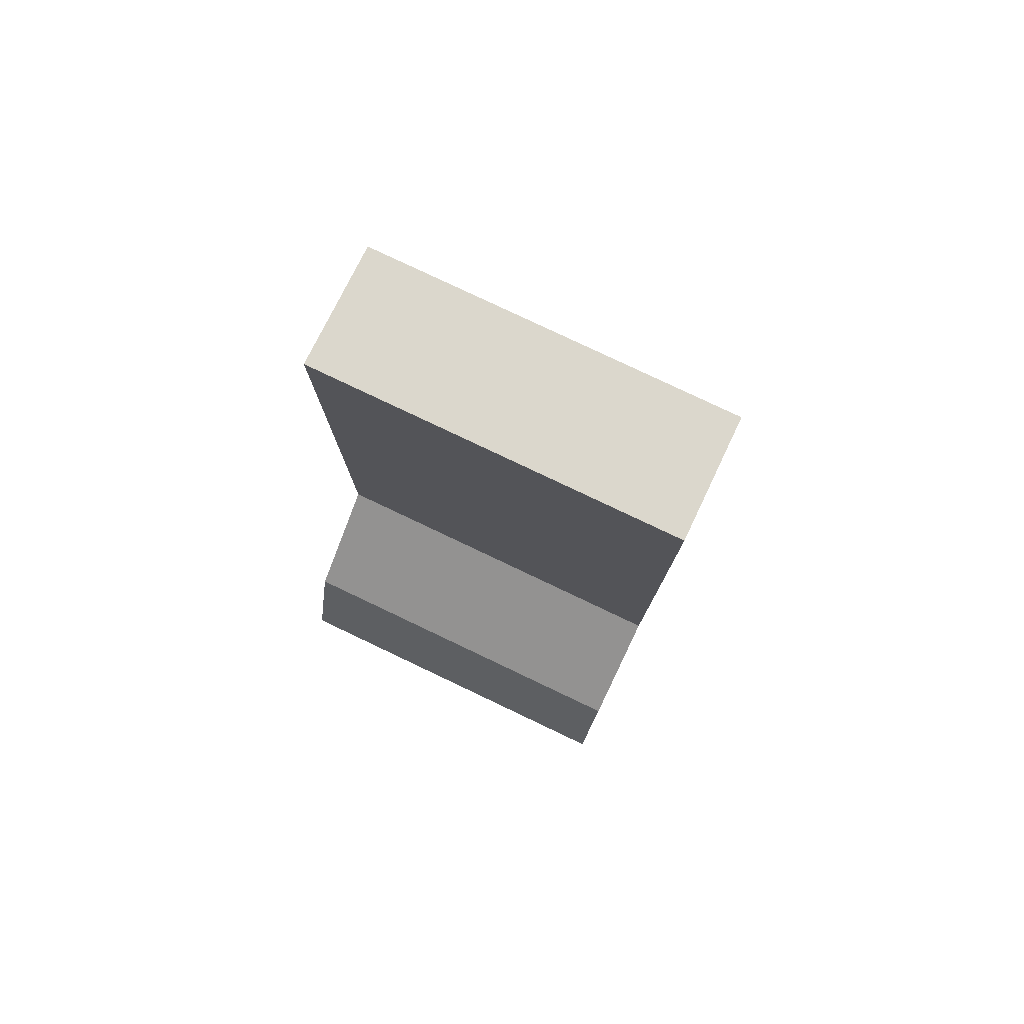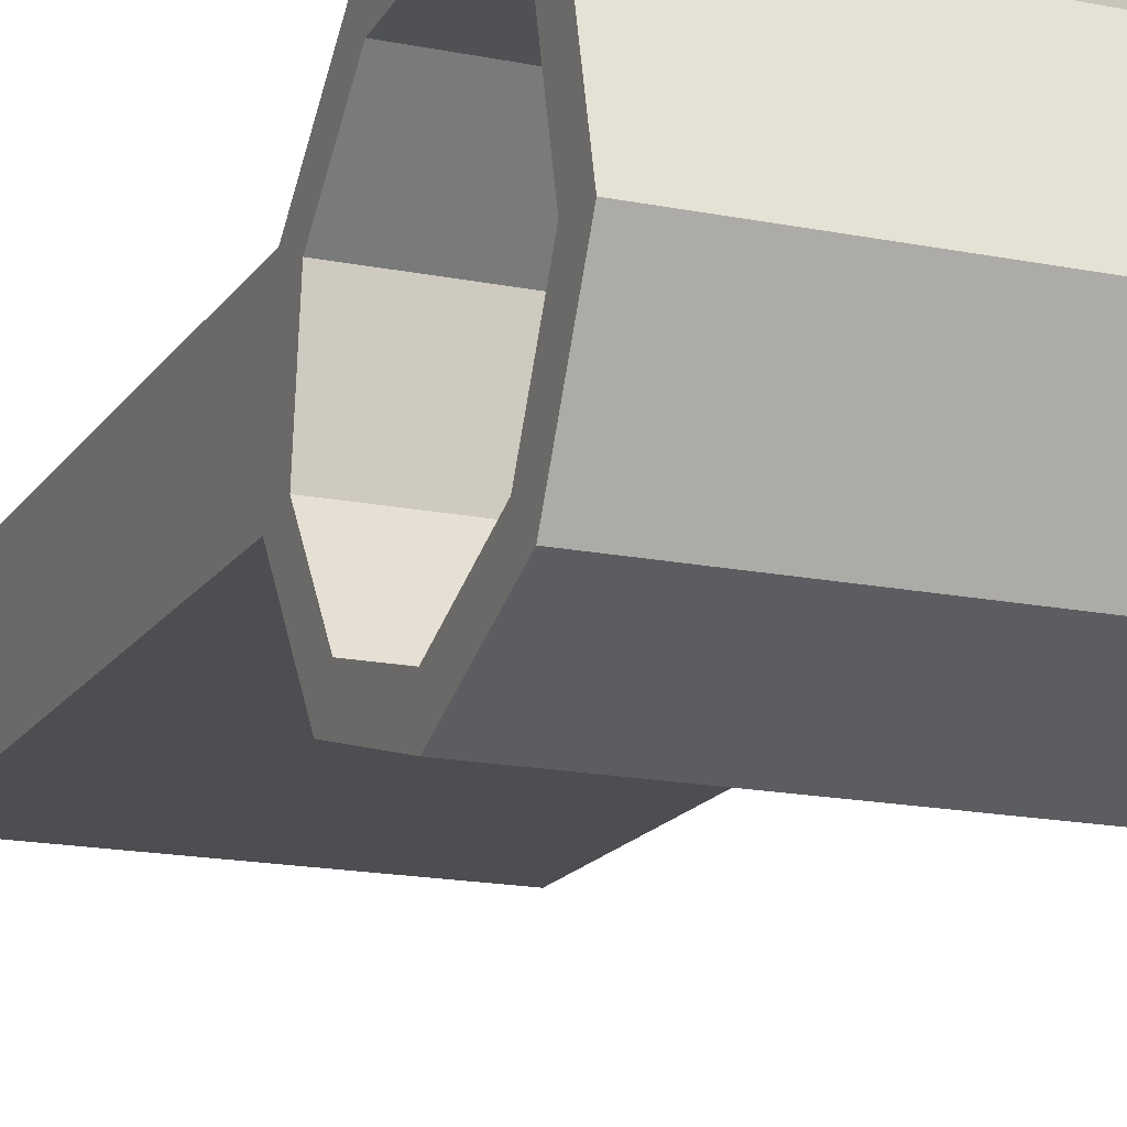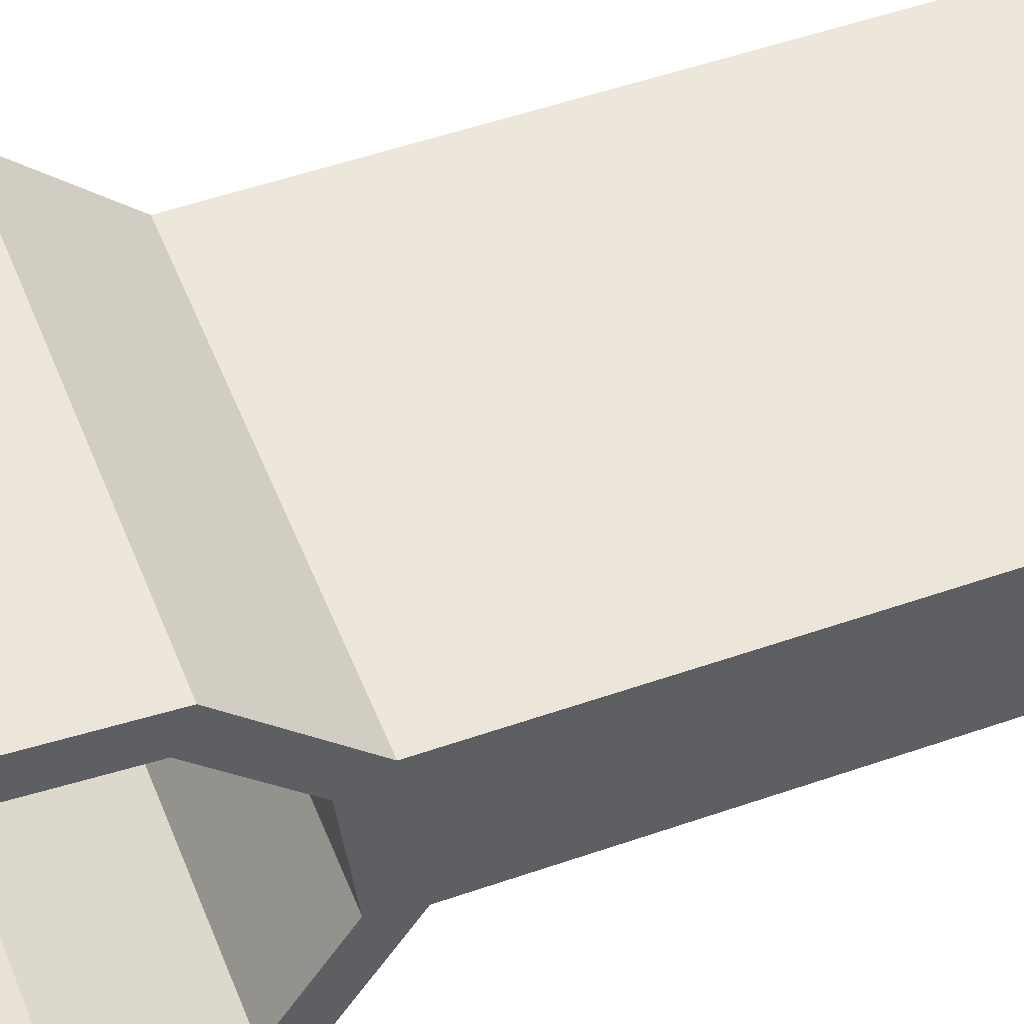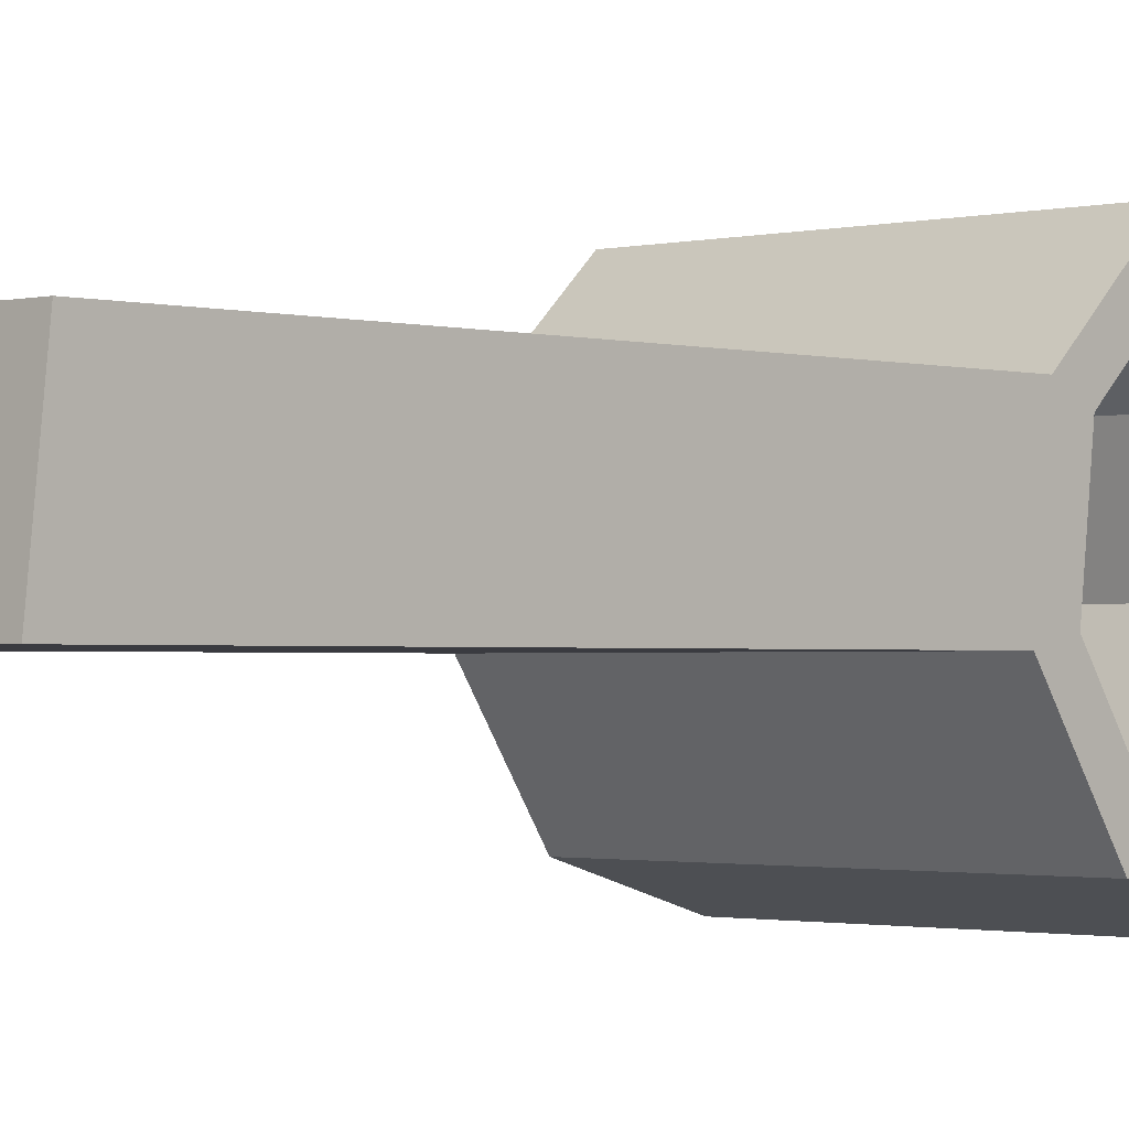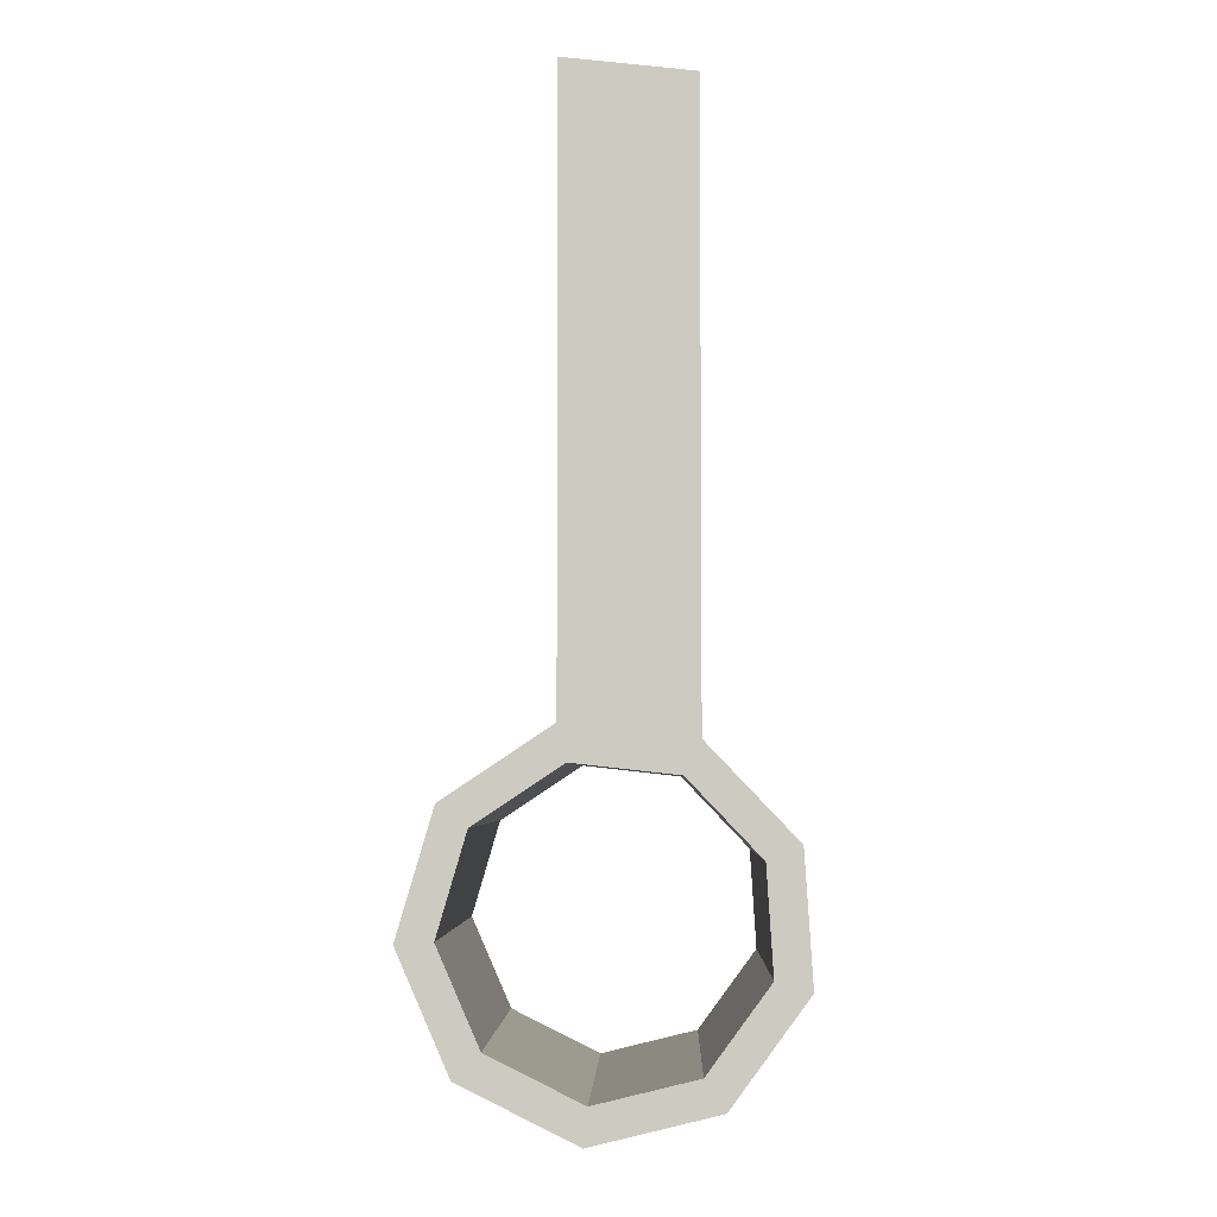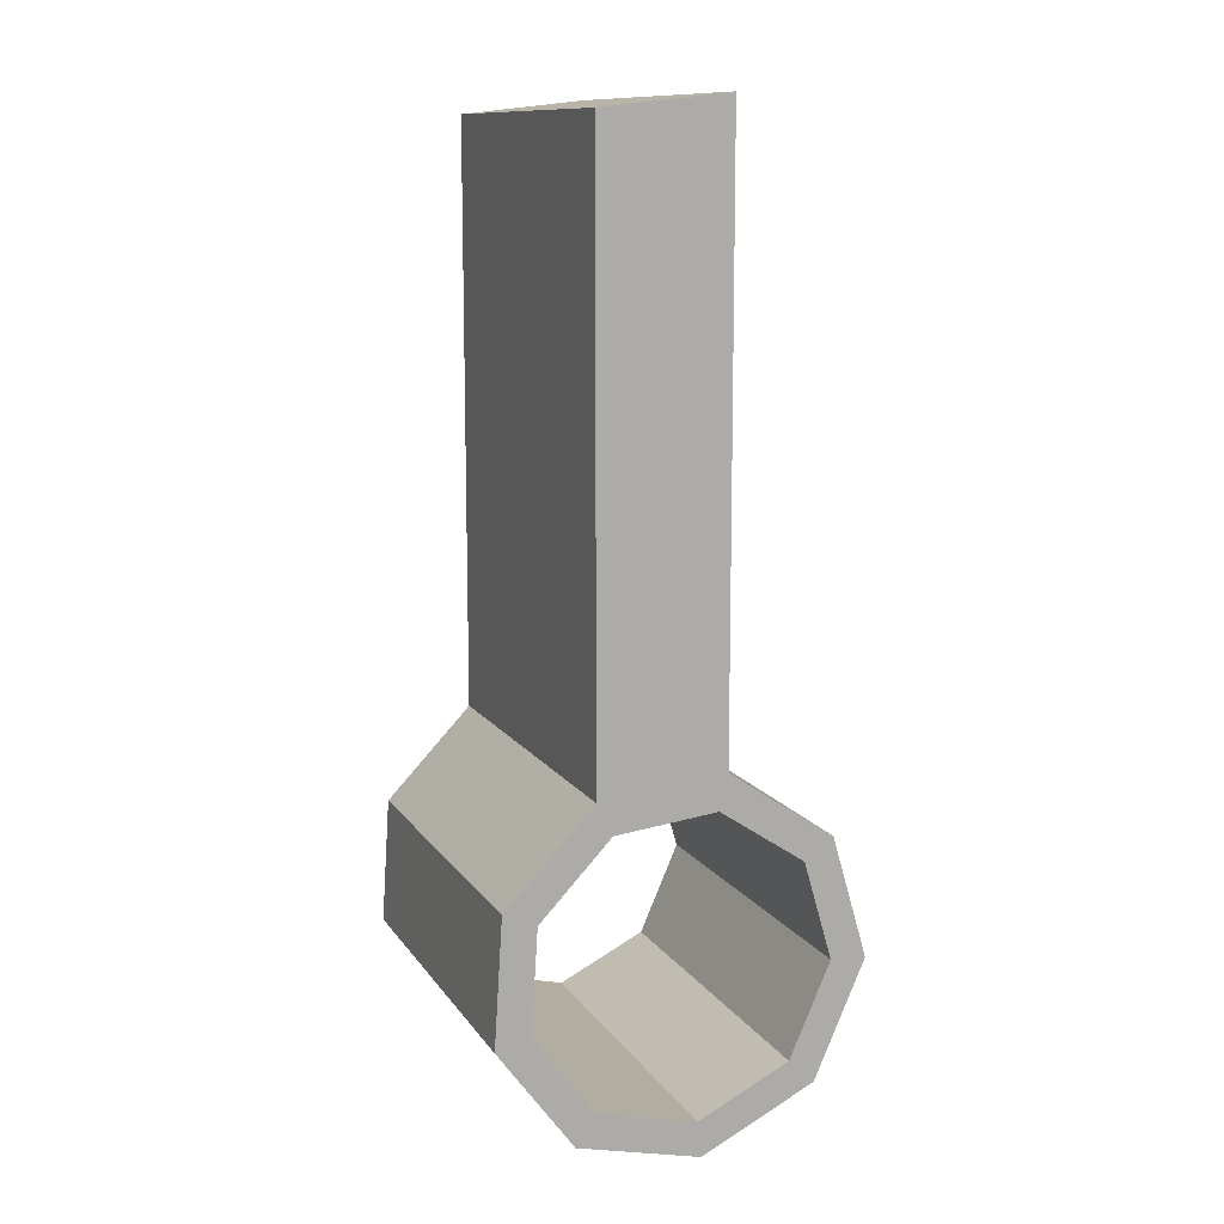
<metadata>
{"format":"obj","ext":"obj","renderer":"f3d","projection":"perspective","resolution":1024,"background":"white","views":[{"elev":79.3,"azim":-154.6,"up":"+Y"},{"elev":-16.6,"azim":-22.5,"up":"+Z"},{"elev":50.6,"azim":69.0,"up":"+Z"},{"elev":-1.4,"azim":-136.5,"up":"+Z"},{"elev":-4.5,"azim":-88.5,"up":"+Y"},{"elev":11.8,"azim":69.0,"up":"+Y"}]}
</metadata>
<code>
o Mag_Release
v -0.005665 -0.08925 0.03139
v 0.005982 -0.08925 0.03139
v -0.005665 -0.09233 0.03048
v 0.005982 -0.09233 0.03048
v -0.005665 -0.09528 0.03177
v 0.005982 -0.09528 0.03177
v -0.005665 -0.09671 0.03466
v 0.005982 -0.09671 0.03466
v -0.005665 -0.09595 0.03778
v 0.005982 -0.09595 0.03778
v -0.005665 -0.09336 0.03969
v 0.005982 -0.09336 0.03969
v -0.005665 -0.09015 0.03948
v 0.005982 -0.09015 0.03948
v -0.005665 -0.08782 0.03726
v 0.005982 -0.08782 0.03726
v -0.005665 -0.08747 0.03407
v 0.005982 -0.08747 0.03407
v -0.005665 -0.08858 0.03049
v -0.005665 -0.09241 0.02936
v 0.005982 -0.09241 0.02936
v 0.005982 -0.08858 0.03049
v -0.005665 -0.09606 0.03096
v 0.005982 -0.09606 0.03096
v -0.005665 -0.09782 0.03453
v 0.005982 -0.09782 0.03453
v -0.005665 -0.09688 0.0384
v 0.005982 -0.09688 0.0384
v -0.005665 -0.09367 0.04077
v 0.005982 -0.09367 0.04077
v -0.005665 -0.0897 0.04051
v 0.005982 -0.0897 0.04051
v -0.005665 -0.08682 0.03776
v 0.005982 -0.08682 0.03776
v -0.005665 -0.08638 0.0338
v 0.005982 -0.08638 0.0338
v 0.005982 -0.06822 0.03776
v -0.005665 -0.06822 0.03776
v -0.005665 -0.06778 0.0338
v 0.005982 -0.06778 0.0338
f 19 22 21 20
f 20 21 24 23
f 23 24 26 25
f 25 26 28 27
f 27 28 30 29
f 29 30 32 31
f 31 32 34 33
f 18 16 15 17
f 34 36 40 37
f 35 36 22 19
f 2 18 17 1
f 3 1 19 20
f 2 4 21 22
f 5 3 20 23
f 4 6 24 21
f 7 5 23 25
f 6 8 26 24
f 9 7 25 27
f 8 10 28 26
f 11 9 27 29
f 10 12 30 28
f 13 11 29 31
f 12 14 32 30
f 15 13 31 33
f 14 16 34 32
f 17 15 33 35
f 16 18 36 34
f 1 17 35 19
f 18 2 22 36
f 16 14 13 15
f 14 12 11 13
f 12 10 9 11
f 10 8 7 9
f 8 6 5 7
f 6 4 3 5
f 4 2 1 3
f 38 37 40 39
f 33 34 37 38
f 36 35 39 40
f 35 33 38 39

</code>
